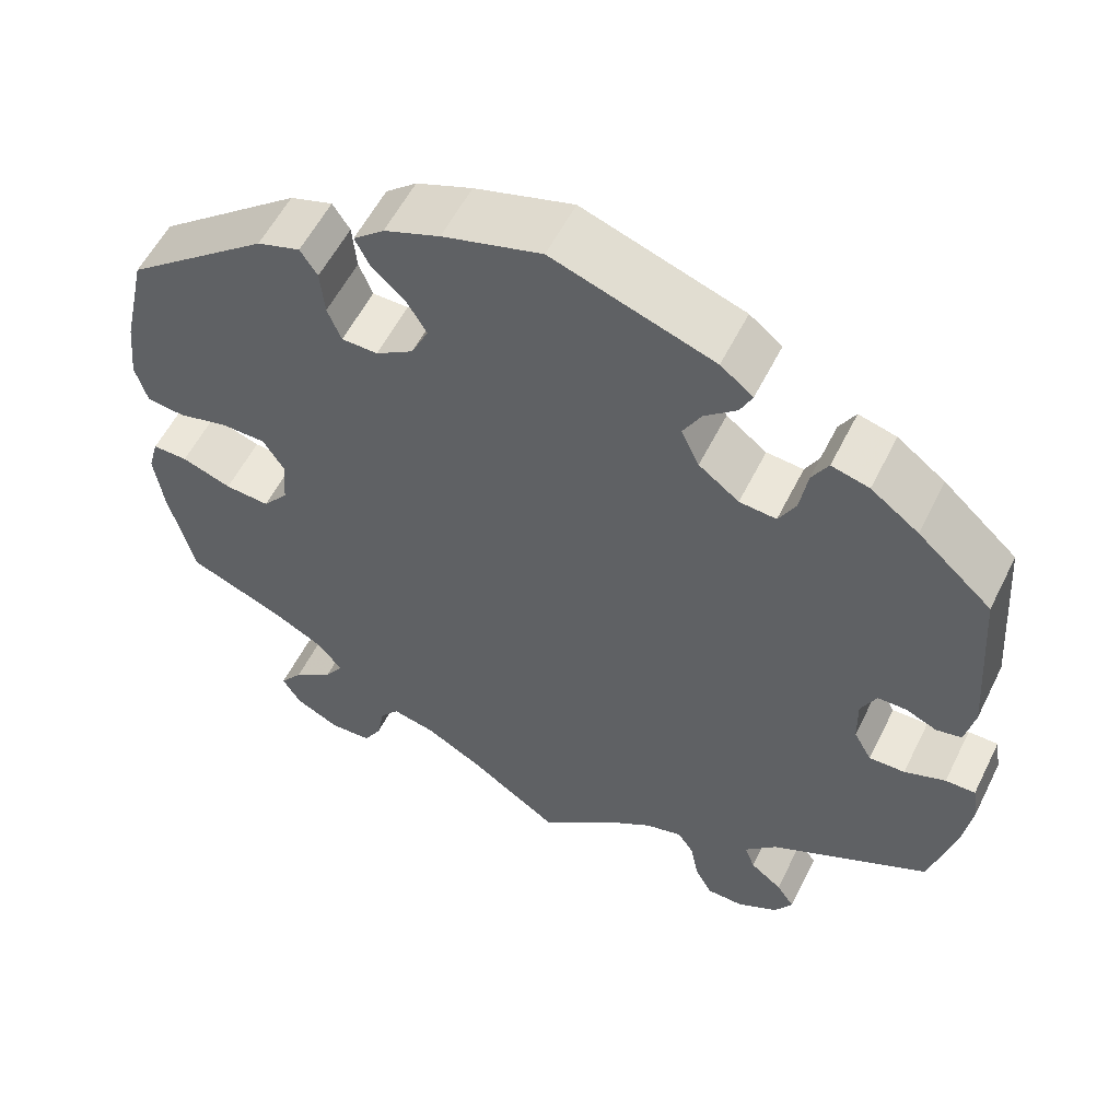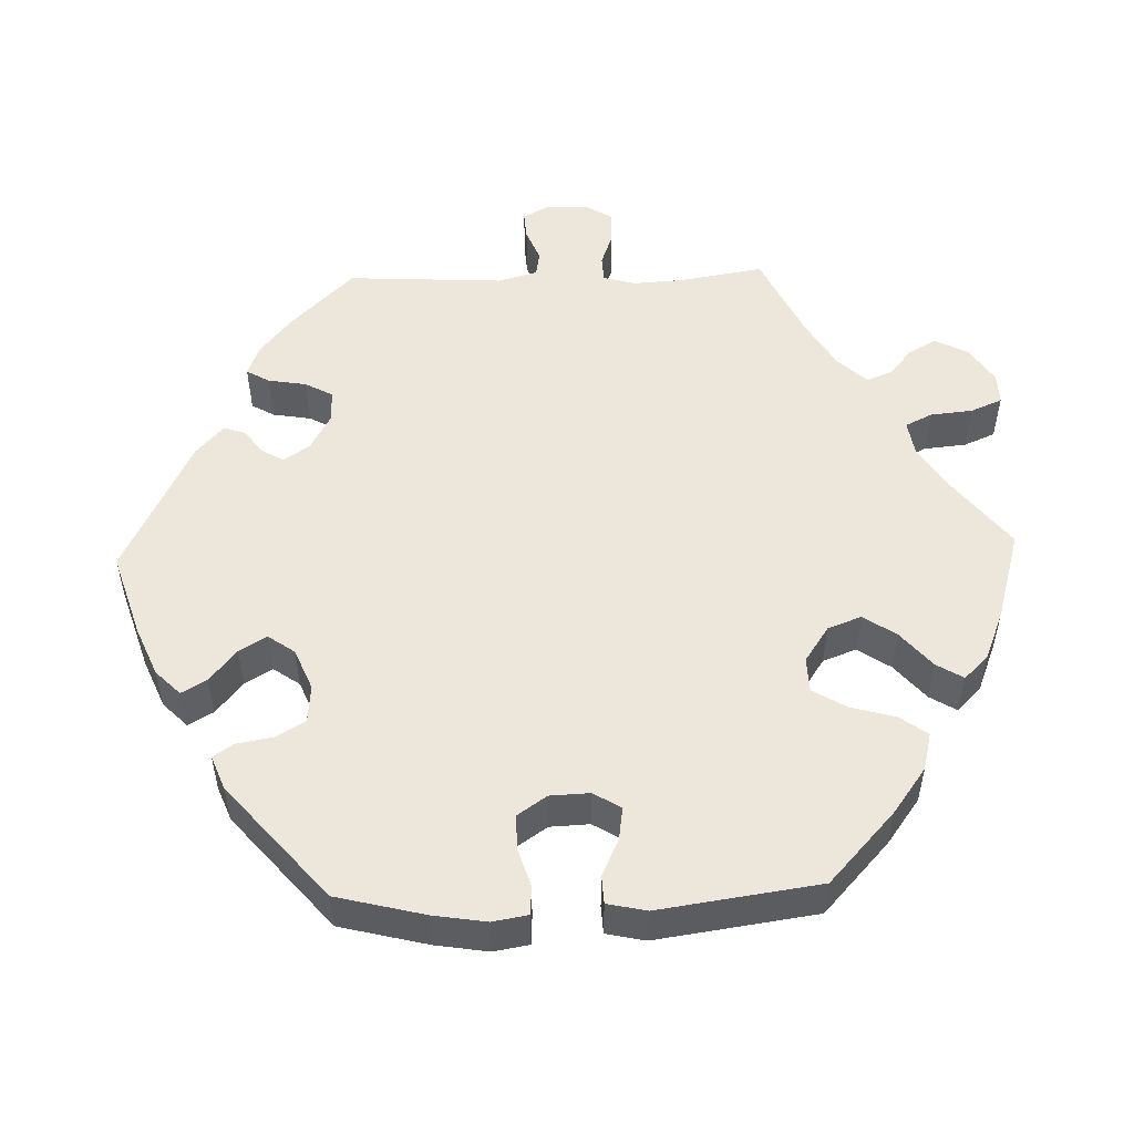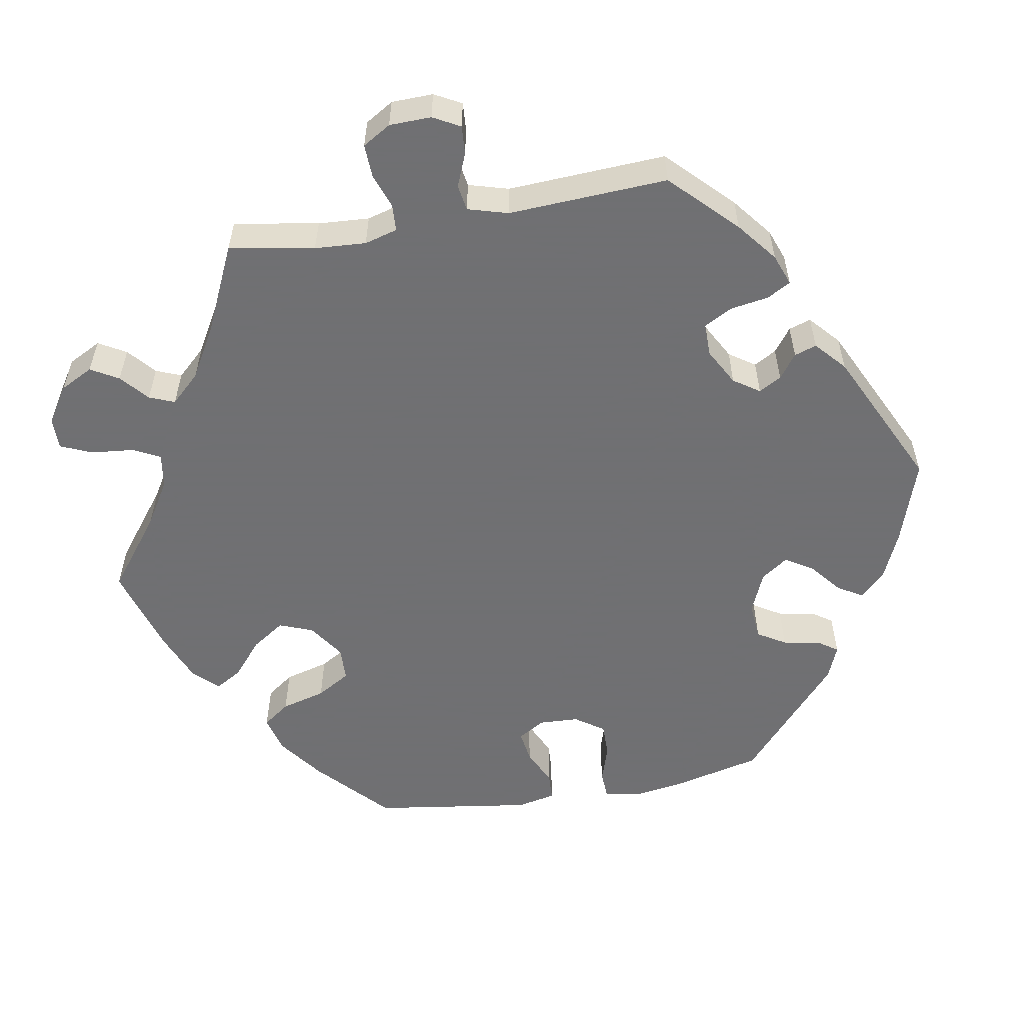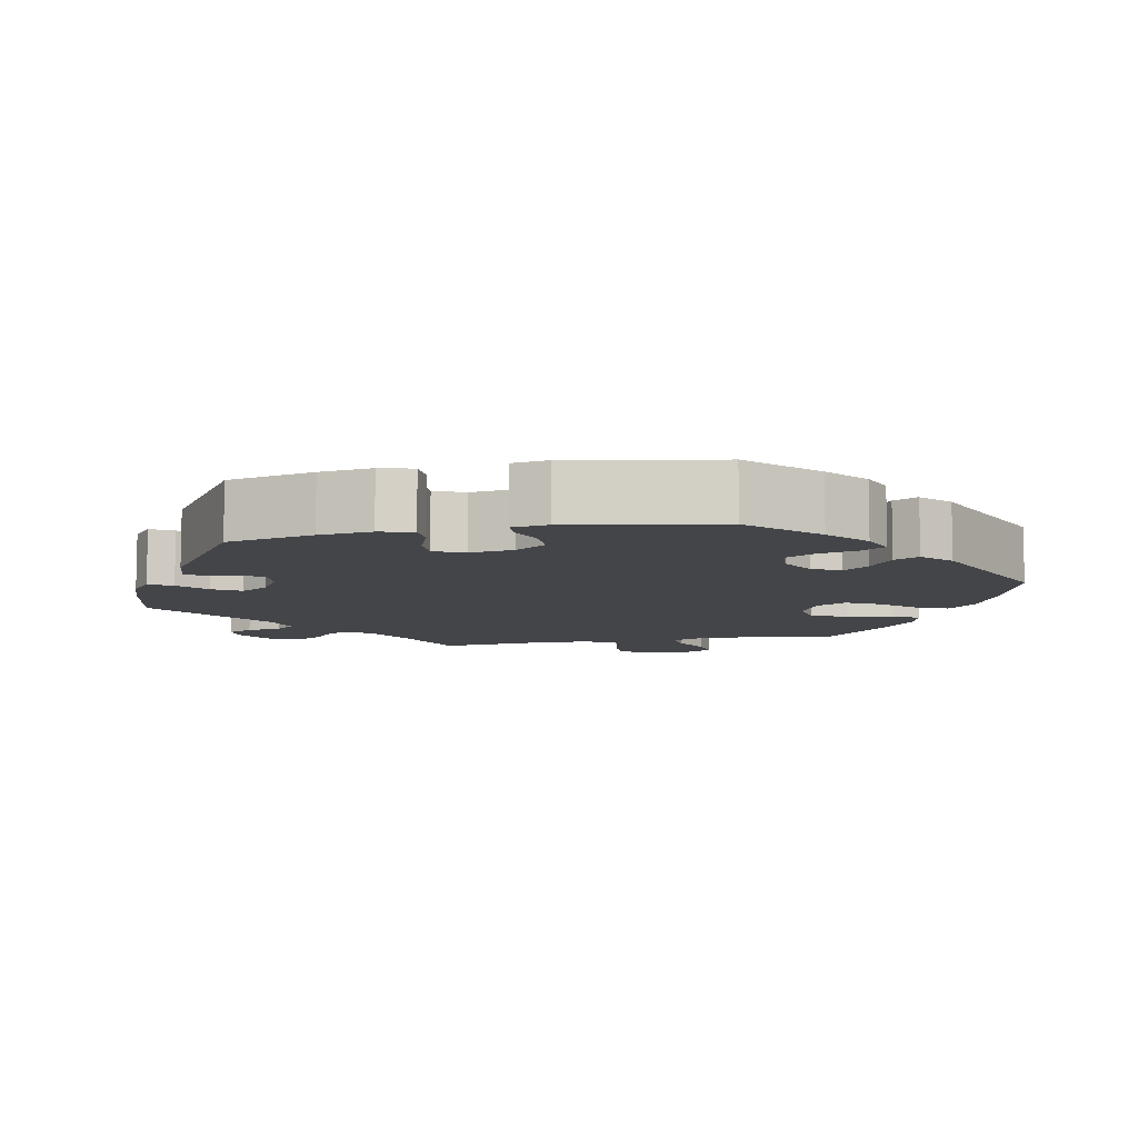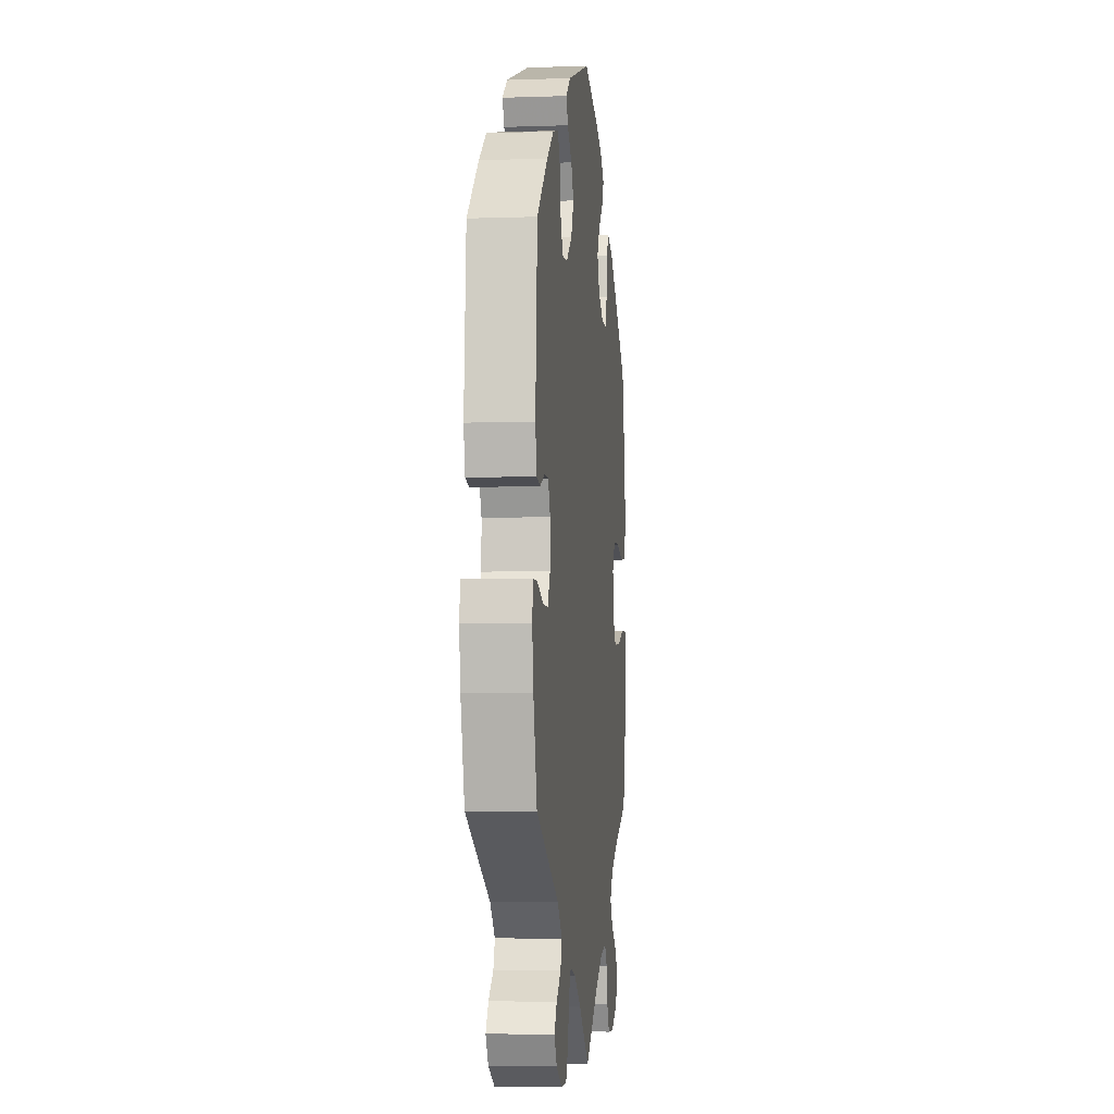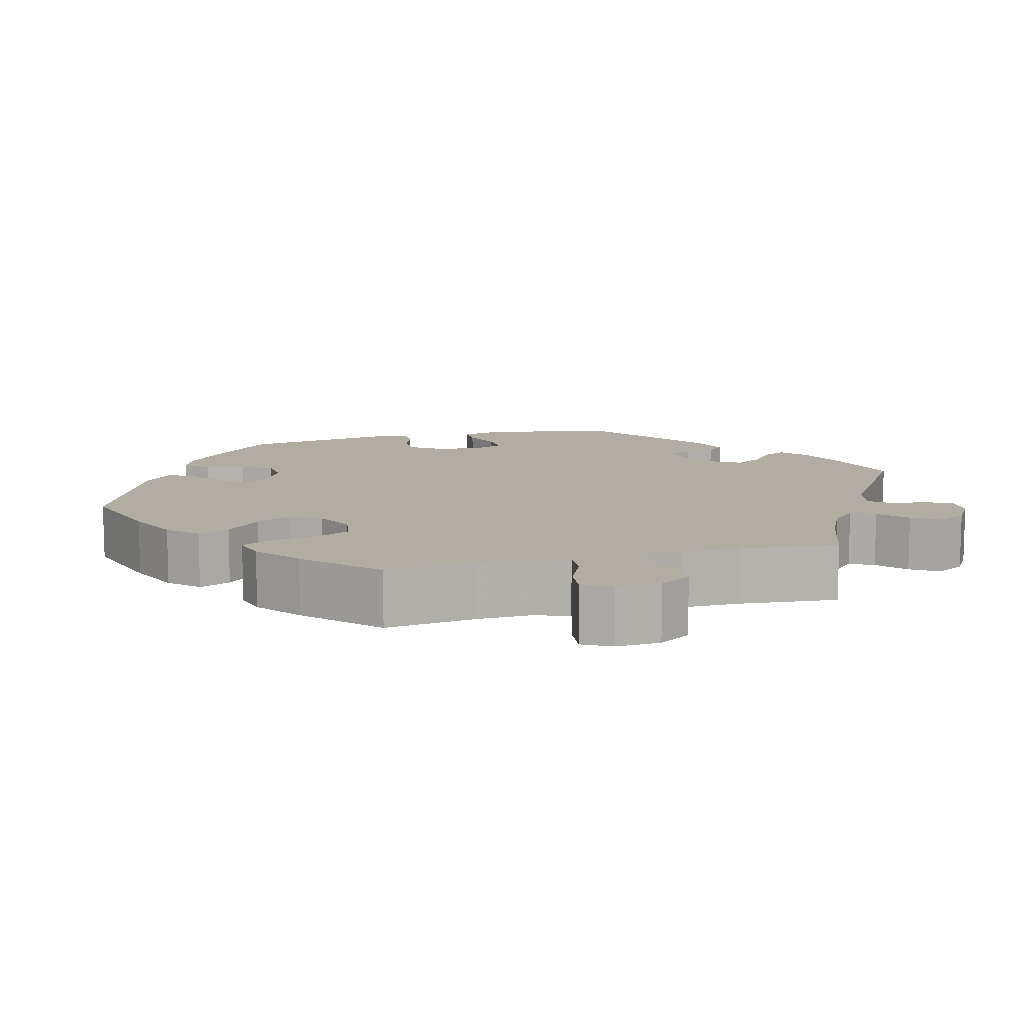
<metadata>
{"format":"obj","ext":"obj","renderer":"f3d","projection":"perspective","resolution":1024,"background":"white","views":[{"elev":56.3,"azim":-153.8,"up":"+Z"},{"elev":52.0,"azim":28.2,"up":"+Y"},{"elev":-55.0,"azim":-140.2,"up":"+Y"},{"elev":-8.6,"azim":-18.3,"up":"+Y"},{"elev":-5.1,"azim":-83.8,"up":"+Z"},{"elev":10.6,"azim":135.2,"up":"+Y"}]}
</metadata>
<code>
v 0.114 0.07 0.545
v 0.179 0.07 0.52
v 0.215 0.07 0.49
v 0.198 0.07 0.456
v 0.159 0.07 0.42
v 0.136 0.07 0.381
v 0.156 0.07 0.339
v 0.2 0.07 0.311
v 0.242 0.07 0.312
v 0.258 0.07 0.352
v 0.263 0.07 0.406
v 0.283 0.07 0.437
v 0.333 0.07 0.421
v 0.5 0.07 0.29
v 0.528 0.07 0.166
v 0.536 0.07 0.092
v 0.522 0.07 0.043
v 0.478 0.07 0.038
v 0.419 0.07 0.053
v 0.367 0.07 0.052
v 0.343 0.07 0.013
v 0.347 0.07 -0.044
v 0.377 0.07 -0.081
v 0.429 0.07 -0.077
v 0.487 0.07 -0.056
v 0.528 0.07 -0.055
v 0.54 0.07 -0.098
v 0.53 0.07 -0.169
v 0.501 0.07 -0.289
v 0.39 0.07 -0.335
v 0.329 0.07 -0.368
v 0.3 0.07 -0.404
v 0.322 0.07 -0.437
v 0.368 0.07 -0.47
v 0.395 0.07 -0.506
v 0.373 0.07 -0.542
v 0.322 0.07 -0.568
v 0.273 0.07 -0.566
v 0.252 0.07 -0.53
v 0.243 0.07 -0.483
v 0.221 0.07 -0.455
v 0.17 0.07 -0.467
v 0.104 0.07 -0.505
v 0 0.07 -0.578
v -0.087 0.07 -0.506
v -0.143 0.07 -0.469
v -0.186 0.07 -0.458
v -0.205 0.07 -0.487
v -0.214 0.07 -0.535
v -0.234 0.07 -0.573
v -0.277 0.07 -0.574
v -0.325 0.07 -0.548
v -0.346 0.07 -0.514
v -0.325 0.07 -0.483
v -0.288 0.07 -0.454
v -0.276 0.07 -0.422
v -0.314 0.07 -0.383
v -0.5 0.07 -0.289
v -0.53 0.07 -0.177
v -0.54 0.07 -0.111
v -0.533 0.07 -0.068
v -0.498 0.07 -0.068
v -0.45 0.07 -0.086
v -0.408 0.07 -0.087
v -0.387 0.07 -0.049
v -0.386 0.07 0.006
v -0.404 0.07 0.043
v -0.438 0.07 0.043
v -0.474 0.07 0.027
v -0.504 0.07 0.033
v -0.515 0.07 0.085
v -0.5 0.07 0.289
v -0.413 0.07 0.368
v -0.357 0.07 0.41
v -0.313 0.07 0.422
v -0.294 0.07 0.389
v -0.285 0.07 0.335
v -0.265 0.07 0.298
v -0.222 0.07 0.302
v -0.175 0.07 0.338
v -0.154 0.07 0.383
v -0.175 0.07 0.421
v -0.213 0.07 0.453
v -0.227 0.07 0.482
v -0.189 0.07 0.512
v -0.001 0.07 0.578
v 0.114 0 0.545
v 0.179 0 0.52
v 0.215 0 0.49
v 0.198 0 0.456
v 0.159 0 0.42
v 0.136 0 0.381
v 0.156 0 0.339
v 0.2 0 0.311
v 0.242 0 0.312
v 0.258 0 0.352
v 0.263 0 0.406
v 0.283 0 0.437
v 0.333 0 0.421
v 0.5 0 0.29
v 0.528 0 0.166
v 0.536 0 0.092
v 0.522 0 0.043
v 0.478 0 0.038
v 0.419 0 0.053
v 0.367 0 0.052
v 0.343 0 0.013
v 0.347 0 -0.044
v 0.377 0 -0.081
v 0.429 0 -0.077
v 0.487 0 -0.056
v 0.528 0 -0.055
v 0.54 0 -0.098
v 0.53 0 -0.169
v 0.501 0 -0.289
v 0.39 0 -0.335
v 0.329 0 -0.368
v 0.3 0 -0.404
v 0.322 0 -0.437
v 0.368 0 -0.47
v 0.395 0 -0.506
v 0.373 0 -0.542
v 0.322 0 -0.568
v 0.273 0 -0.566
v 0.252 0 -0.53
v 0.243 0 -0.483
v 0.221 0 -0.455
v 0.17 0 -0.467
v 0.104 0 -0.505
v 0 0 -0.578
v -0.087 0 -0.506
v -0.143 0 -0.469
v -0.186 0 -0.458
v -0.205 0 -0.487
v -0.214 0 -0.535
v -0.234 0 -0.573
v -0.277 0 -0.574
v -0.325 0 -0.548
v -0.346 0 -0.514
v -0.325 0 -0.483
v -0.288 0 -0.454
v -0.276 0 -0.422
v -0.314 0 -0.383
v -0.5 0 -0.289
v -0.53 0 -0.177
v -0.54 0 -0.111
v -0.533 0 -0.068
v -0.498 0 -0.068
v -0.45 0 -0.086
v -0.408 0 -0.087
v -0.387 0 -0.049
v -0.386 0 0.006
v -0.404 0 0.043
v -0.438 0 0.043
v -0.474 0 0.027
v -0.504 0 0.033
v -0.515 0 0.085
v -0.5 0 0.289
v -0.413 0 0.368
v -0.357 0 0.41
v -0.313 0 0.422
v -0.294 0 0.389
v -0.285 0 0.335
v -0.265 0 0.298
v -0.222 0 0.302
v -0.175 0 0.338
v -0.154 0 0.383
v -0.175 0 0.421
v -0.213 0 0.453
v -0.227 0 0.482
v -0.189 0 0.512
v -0.001 0 0.578
f 82 83 84 85
f 81 82 85 86
f 80 81 86 1
f 74 75 76 77
f 74 77 78
f 73 74 78
f 72 73 78
f 71 72 78
f 68 69 70 71
f 67 68 71 78
f 66 67 78 79
f 60 61 62 63
f 60 63 64
f 57 58 59 60
f 56 57 60 64
f 52 53 54 55
f 50 51 52 55
f 48 49 50 55
f 47 48 55 56
f 46 47 56 64
f 43 44 45
f 42 43 45 46
f 41 42 46 64
f 37 38 39 40
f 37 40 41
f 36 37 41
f 33 34 35 36
f 32 33 36 41
f 31 32 41 64
f 27 28 29 30
f 24 25 26 27
f 23 24 27 30
f 22 23 30 31
f 16 17 18 19
f 16 19 20
f 15 16 20
f 14 15 20
f 13 14 20 21
f 10 11 12 13
f 9 10 13 21
f 2 3 4 5
f 2 5 6
f 1 2 6
f 80 1 6
f 65 66 79 80
f 65 80 6 7
f 64 65 7 8
f 21 22 31 64
f 8 9 21 64
f 171 170 169 168
f 172 171 168 167
f 87 172 167 166
f 163 162 161 160
f 164 163 160
f 164 160 159
f 164 159 158
f 164 158 157
f 157 156 155 154
f 164 157 154 153
f 165 164 153 152
f 149 148 147 146
f 150 149 146
f 146 145 144 143
f 150 146 143 142
f 141 140 139 138
f 141 138 137 136
f 141 136 135 134
f 142 141 134 133
f 150 142 133 132
f 131 130 129
f 132 131 129 128
f 150 132 128 127
f 126 125 124 123
f 127 126 123
f 127 123 122
f 122 121 120 119
f 127 122 119 118
f 150 127 118 117
f 116 115 114 113
f 113 112 111 110
f 116 113 110 109
f 117 116 109 108
f 105 104 103 102
f 106 105 102
f 106 102 101
f 106 101 100
f 107 106 100 99
f 99 98 97 96
f 107 99 96 95
f 91 90 89 88
f 92 91 88
f 92 88 87
f 92 87 166
f 166 165 152 151
f 93 92 166 151
f 94 93 151 150
f 150 117 108 107
f 150 107 95 94
f 1 87 88 2
f 2 88 89 3
f 3 89 90 4
f 4 90 91 5
f 5 91 92 6
f 6 92 93 7
f 7 93 94 8
f 8 94 95 9
f 9 95 96 10
f 10 96 97 11
f 11 97 98 12
f 12 98 99 13
f 13 99 100 14
f 14 100 101 15
f 15 101 102 16
f 16 102 103 17
f 17 103 104 18
f 18 104 105 19
f 19 105 106 20
f 20 106 107 21
f 21 107 108 22
f 22 108 109 23
f 23 109 110 24
f 24 110 111 25
f 25 111 112 26
f 26 112 113 27
f 27 113 114 28
f 28 114 115 29
f 29 115 116 30
f 30 116 117 31
f 31 117 118 32
f 32 118 119 33
f 33 119 120 34
f 34 120 121 35
f 35 121 122 36
f 36 122 123 37
f 37 123 124 38
f 38 124 125 39
f 39 125 126 40
f 40 126 127 41
f 41 127 128 42
f 42 128 129 43
f 43 129 130 44
f 44 130 131 45
f 45 131 132 46
f 46 132 133 47
f 47 133 134 48
f 48 134 135 49
f 49 135 136 50
f 50 136 137 51
f 51 137 138 52
f 52 138 139 53
f 53 139 140 54
f 54 140 141 55
f 55 141 142 56
f 56 142 143 57
f 57 143 144 58
f 58 144 145 59
f 59 145 146 60
f 60 146 147 61
f 61 147 148 62
f 62 148 149 63
f 63 149 150 64
f 64 150 151 65
f 65 151 152 66
f 66 152 153 67
f 67 153 154 68
f 68 154 155 69
f 69 155 156 70
f 70 156 157 71
f 71 157 158 72
f 72 158 159 73
f 73 159 160 74
f 74 160 161 75
f 75 161 162 76
f 76 162 163 77
f 77 163 164 78
f 78 164 165 79
f 79 165 166 80
f 80 166 167 81
f 81 167 168 82
f 82 168 169 83
f 83 169 170 84
f 84 170 171 85
f 85 171 172 86
f 86 172 87 1

</code>
